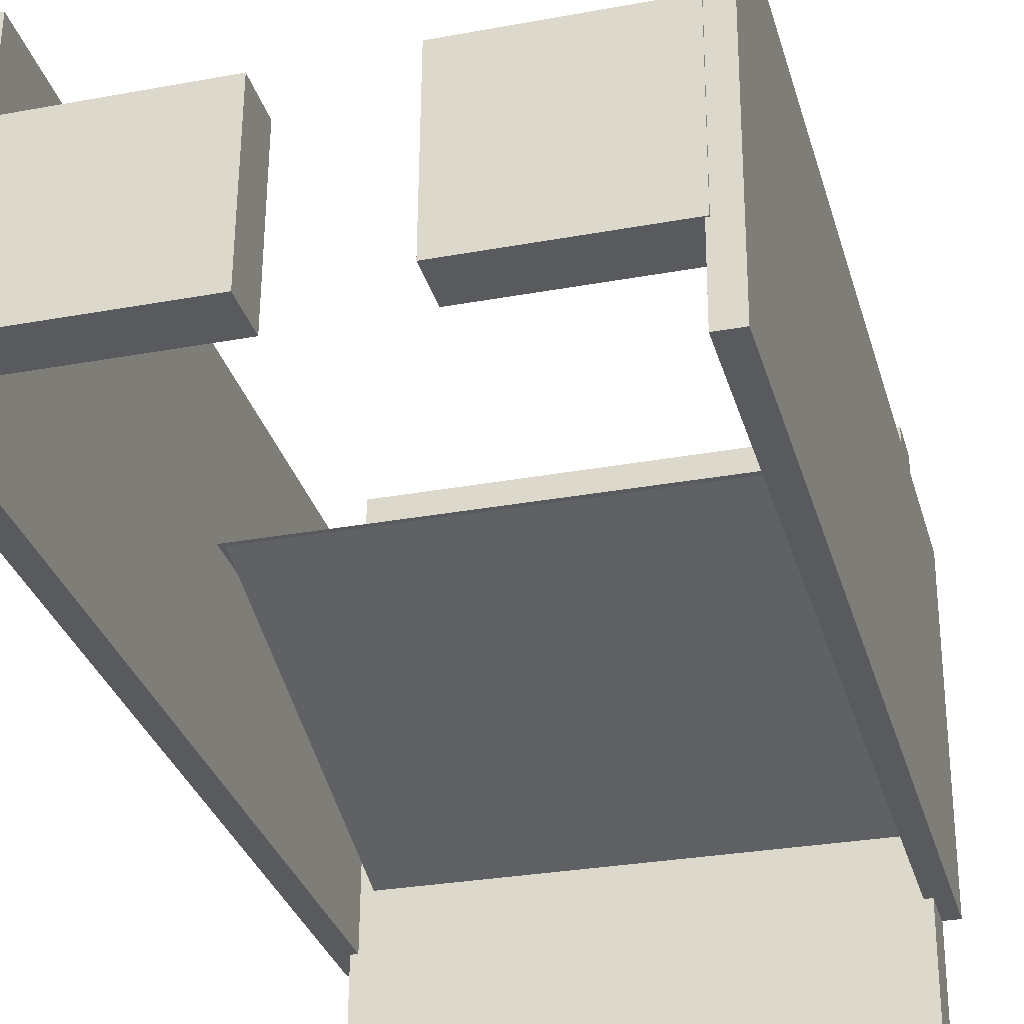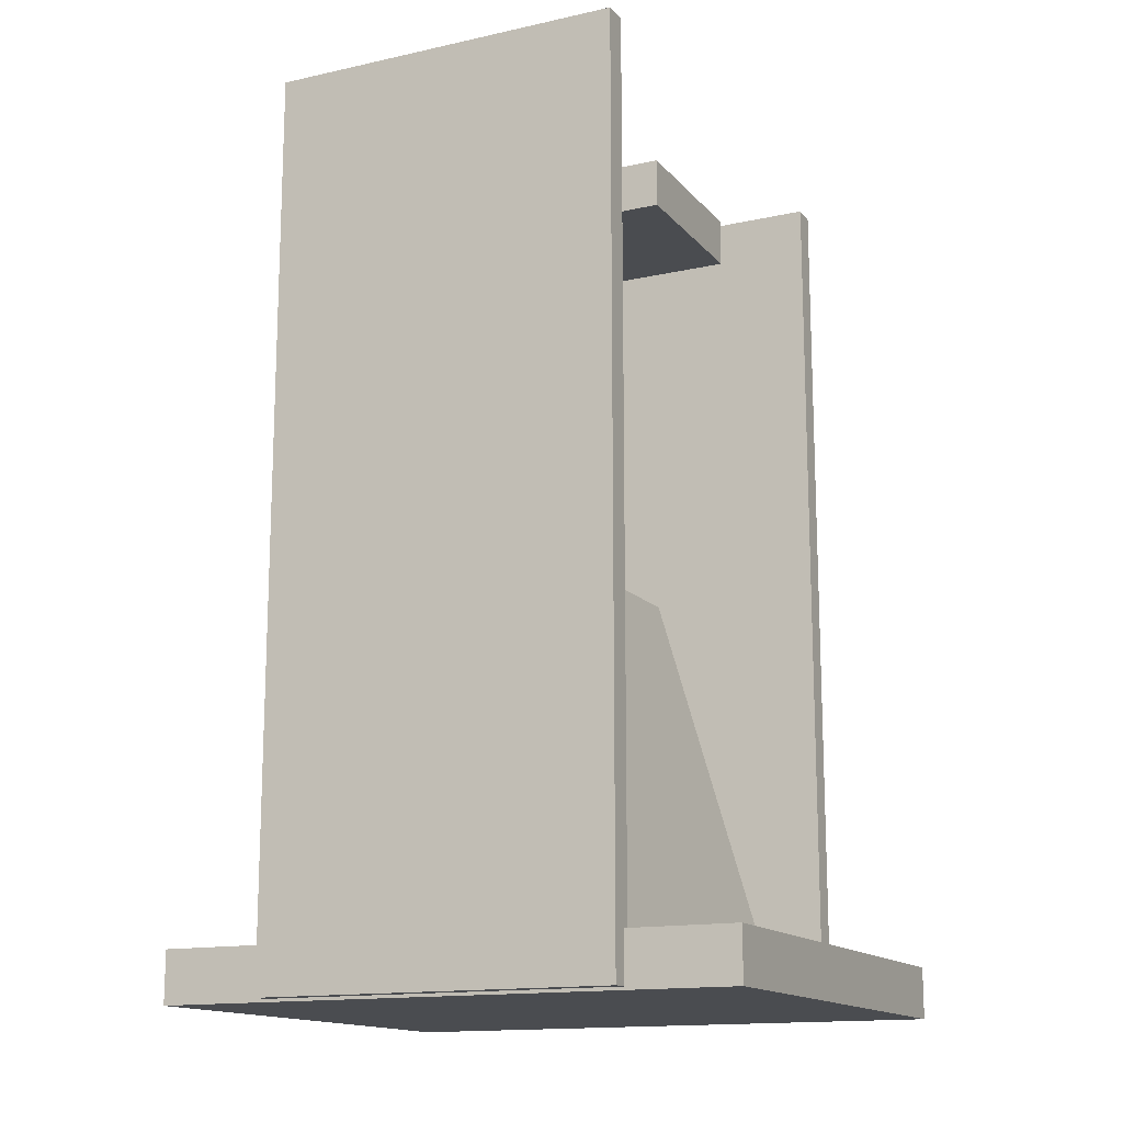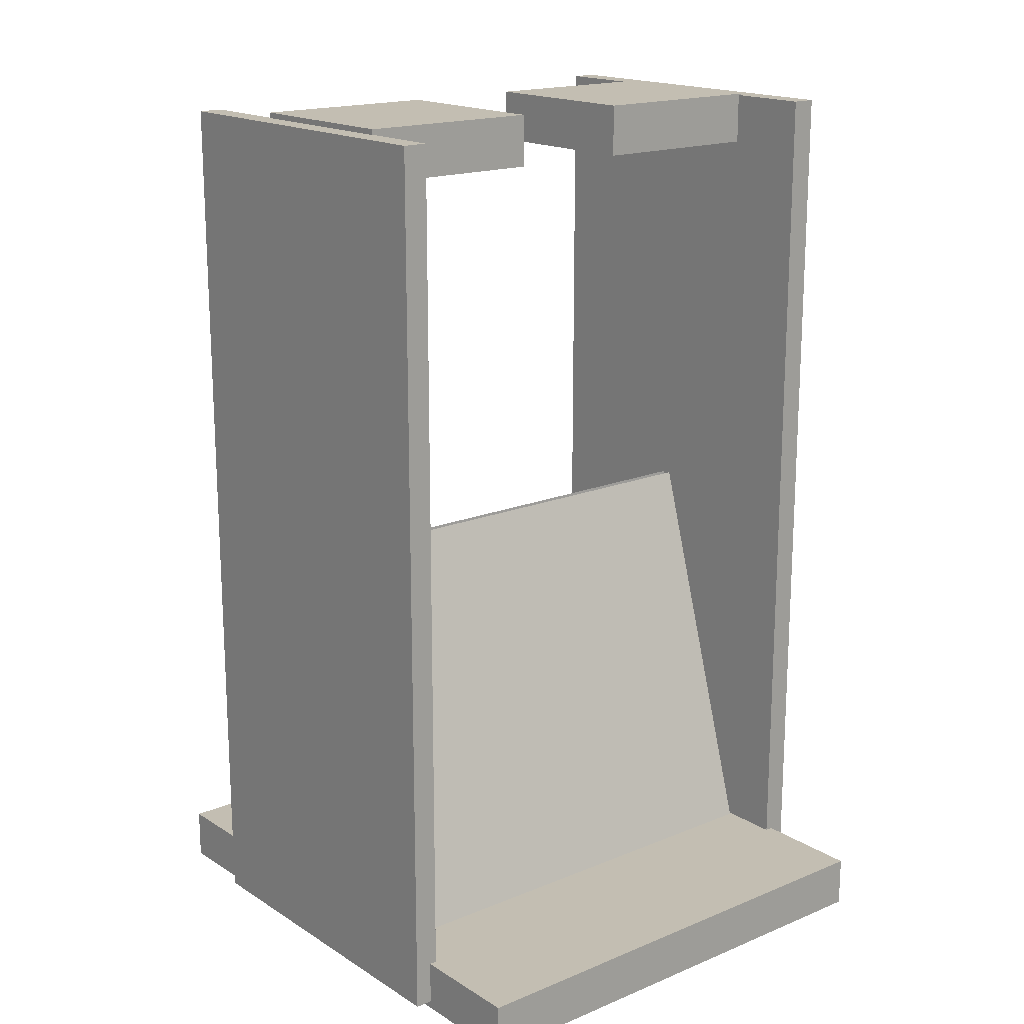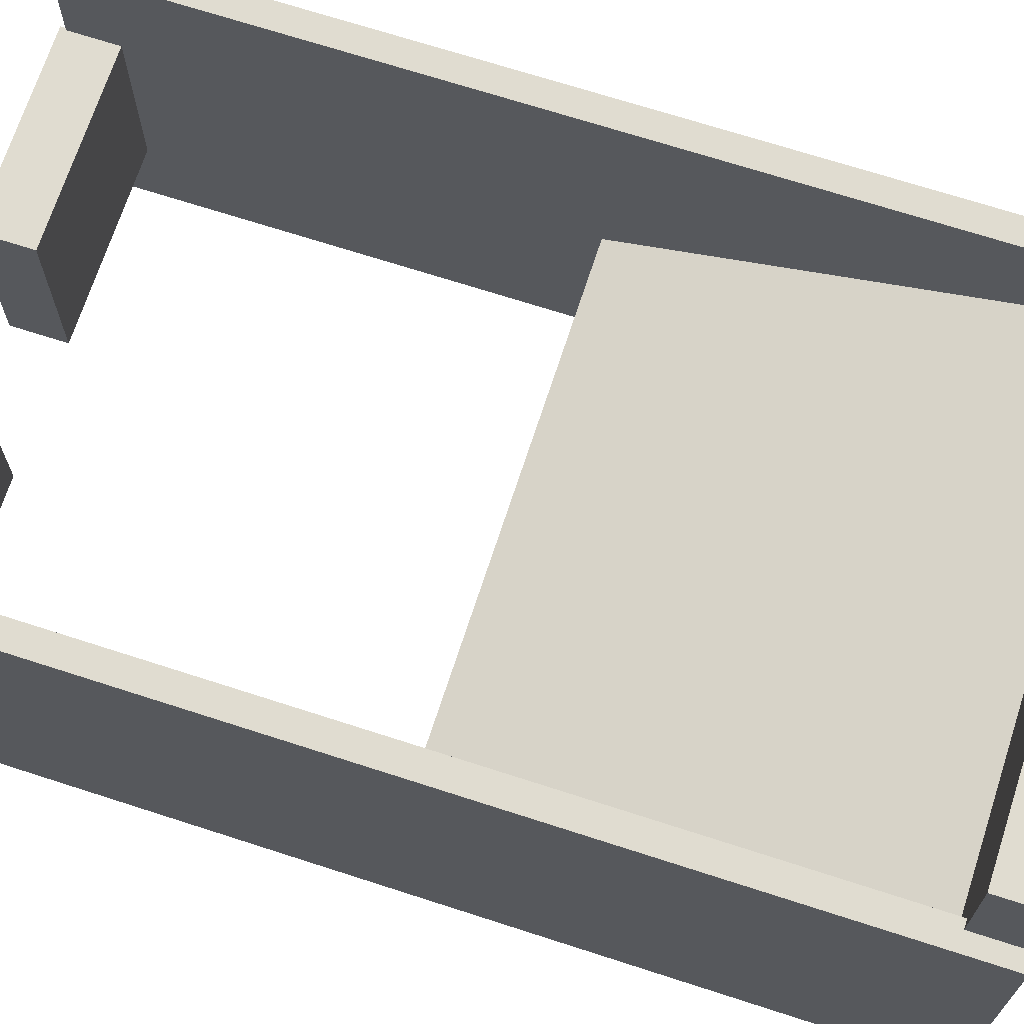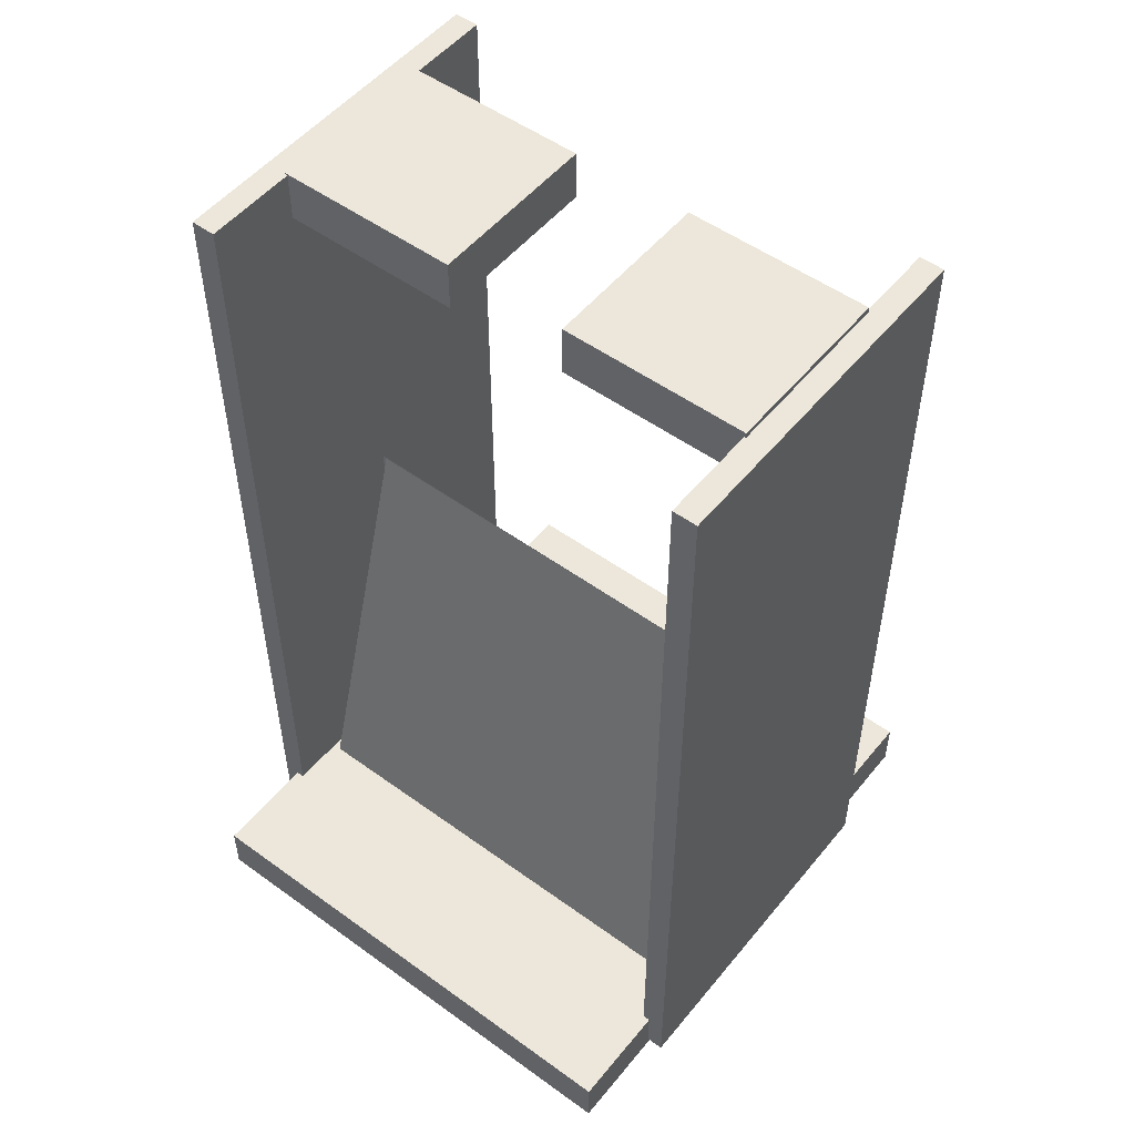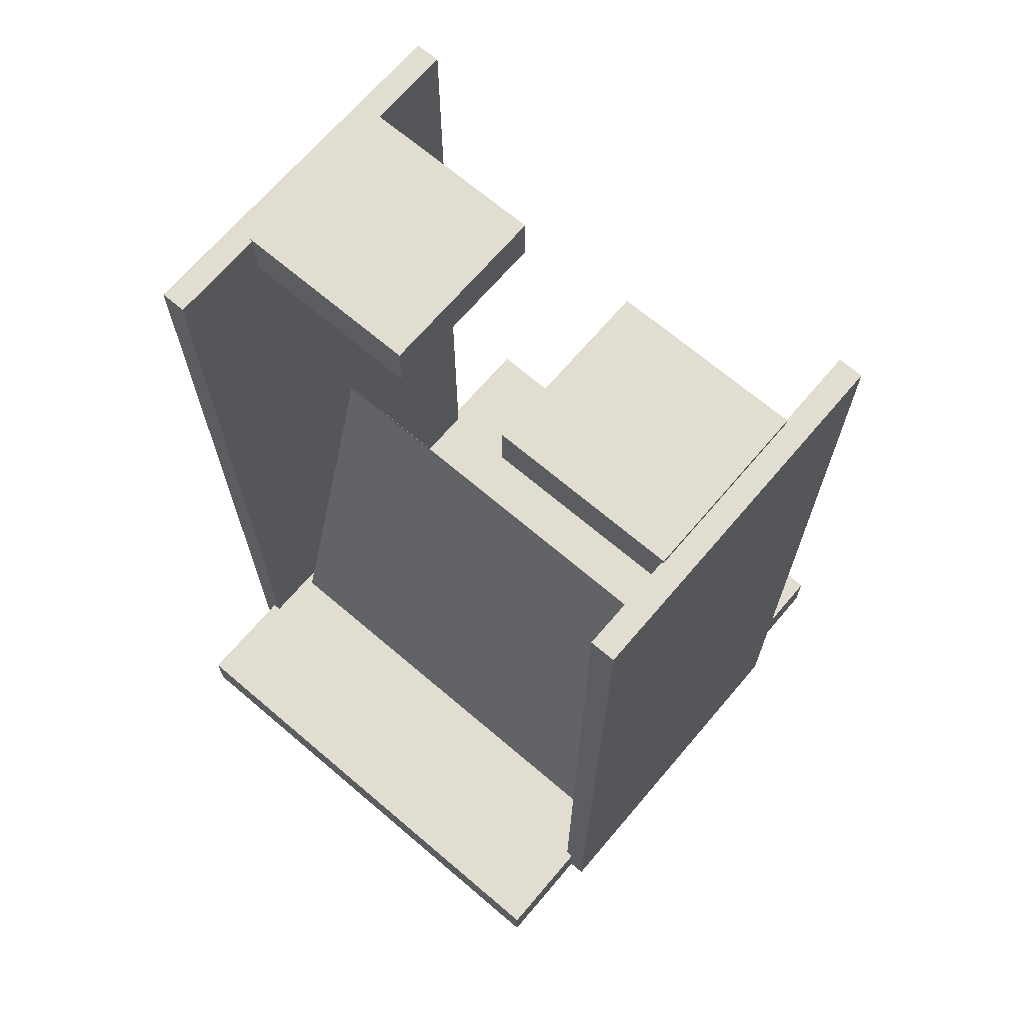
<metadata>
{"format":"obj","ext":"obj","renderer":"f3d","projection":"perspective","resolution":1024,"background":"white","views":[{"elev":-31.3,"azim":-164.8,"up":"+Z"},{"elev":-14.7,"azim":-64.8,"up":"+Y"},{"elev":17.4,"azim":140.3,"up":"+Y"},{"elev":69.3,"azim":-72.0,"up":"+Z"},{"elev":51.9,"azim":37.6,"up":"+Y"},{"elev":68.5,"azim":40.0,"up":"+Y"}]}
</metadata>
<code>
o Cube.001
v 0.8905 0.1968 0.99
v 0.9049 0.1968 -1.01
v -0.8581 0.1968 -1.023
v -0.8725 0.1968 0.9773
v -0.8725 0.01648 0.9773
v -0.8581 0.01648 -1.023
v 0.9049 0.01648 -1.01
v 0.8905 0.01648 0.99
f 1 2 3 4
f 5 4 3 6
f 6 3 2 7
f 7 8 5 6
f 8 1 4 5
f 7 2 1 8
o Cube.002
v 0.8501 1.604 0.007705
v -0.809 1.604 -0.006245
v -0.8126 0.19 0.4161
v 0.8466 0.19 0.4301
v -0.809 0.19 -0.006245
v 0.8501 0.19 0.007705
f 9 10 11 12
f 11 10 13
f 13 14 12 11
f 14 9 12
f 13 10 9 14
o Cube.003
v -0.8314 1.596 -0.01502
v 0.8277 1.596 0.002159
v 0.8321 0.1824 -0.4202
v -0.827 0.1824 -0.4374
v 0.8277 0.1824 0.002159
v -0.8314 0.1824 -0.01502
f 15 16 17 18
f 17 16 19
f 19 20 18 17
f 20 15 18
f 19 16 15 20
o Cube.004
v -0.2005 3.17 0.2804
v -0.1961 3.17 -0.3373
v -0.8455 3.17 -0.342
v -0.8499 3.17 0.2758
v -0.8499 2.99 0.2758
v -0.8455 2.99 -0.342
v -0.1961 2.99 -0.3373
v -0.2005 2.99 0.2804
f 21 22 23 24
f 25 24 23 26
f 26 23 22 27
f 27 28 25 26
f 28 21 24 25
f 27 22 21 28
o Cube.005
v 0.8756 3.169 0.285
v 0.88 3.169 -0.3328
v 0.2306 3.169 -0.3374
v 0.2262 3.169 0.2804
v 0.2262 2.989 0.2804
v 0.2306 2.989 -0.3374
v 0.88 2.989 -0.3328
v 0.8756 2.989 0.285
f 29 30 31 32
f 33 32 31 34
f 34 31 30 35
f 35 36 33 34
f 36 29 32 33
f 35 30 29 36
o Cube.006
v -0.9278 3.165 0.603
v -0.9189 3.165 -0.6382
v -0.8328 3.165 -0.6376
v -0.8417 3.165 0.6036
v -0.8417 0.02699 0.6036
v -0.8328 0.02699 -0.6376
v -0.9189 0.02699 -0.6382
v -0.9278 0.02699 0.603
f 37 40 39 38
f 41 42 39 40
f 42 43 38 39
f 43 42 41 44
f 44 41 40 37
f 43 44 37 38
o Cube.007
v 0.8672 3.15 0.6235
v 0.8761 3.15 -0.6177
v 0.9622 3.15 -0.6171
v 0.9533 3.15 0.6241
v 0.9533 0.04381 0.6241
v 0.9622 0.04381 -0.6171
v 0.8761 0.04381 -0.6177
v 0.8672 0.04381 0.6235
f 45 48 47 46
f 49 50 47 48
f 50 51 46 47
f 51 50 49 52
f 52 49 48 45
f 51 52 45 46

</code>
